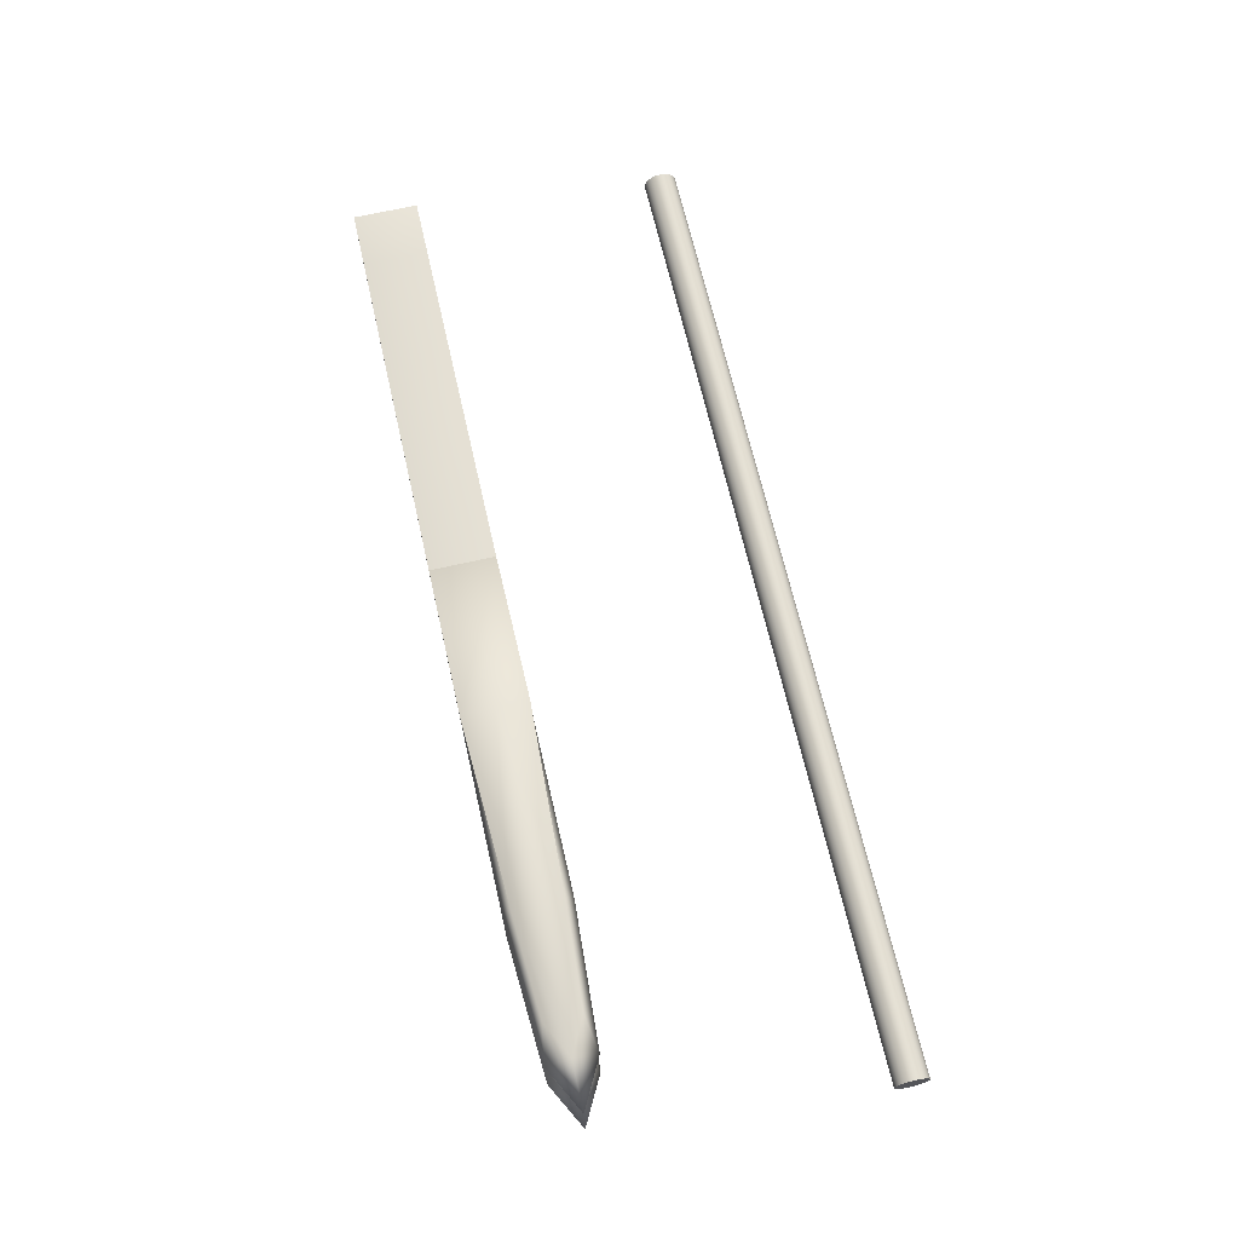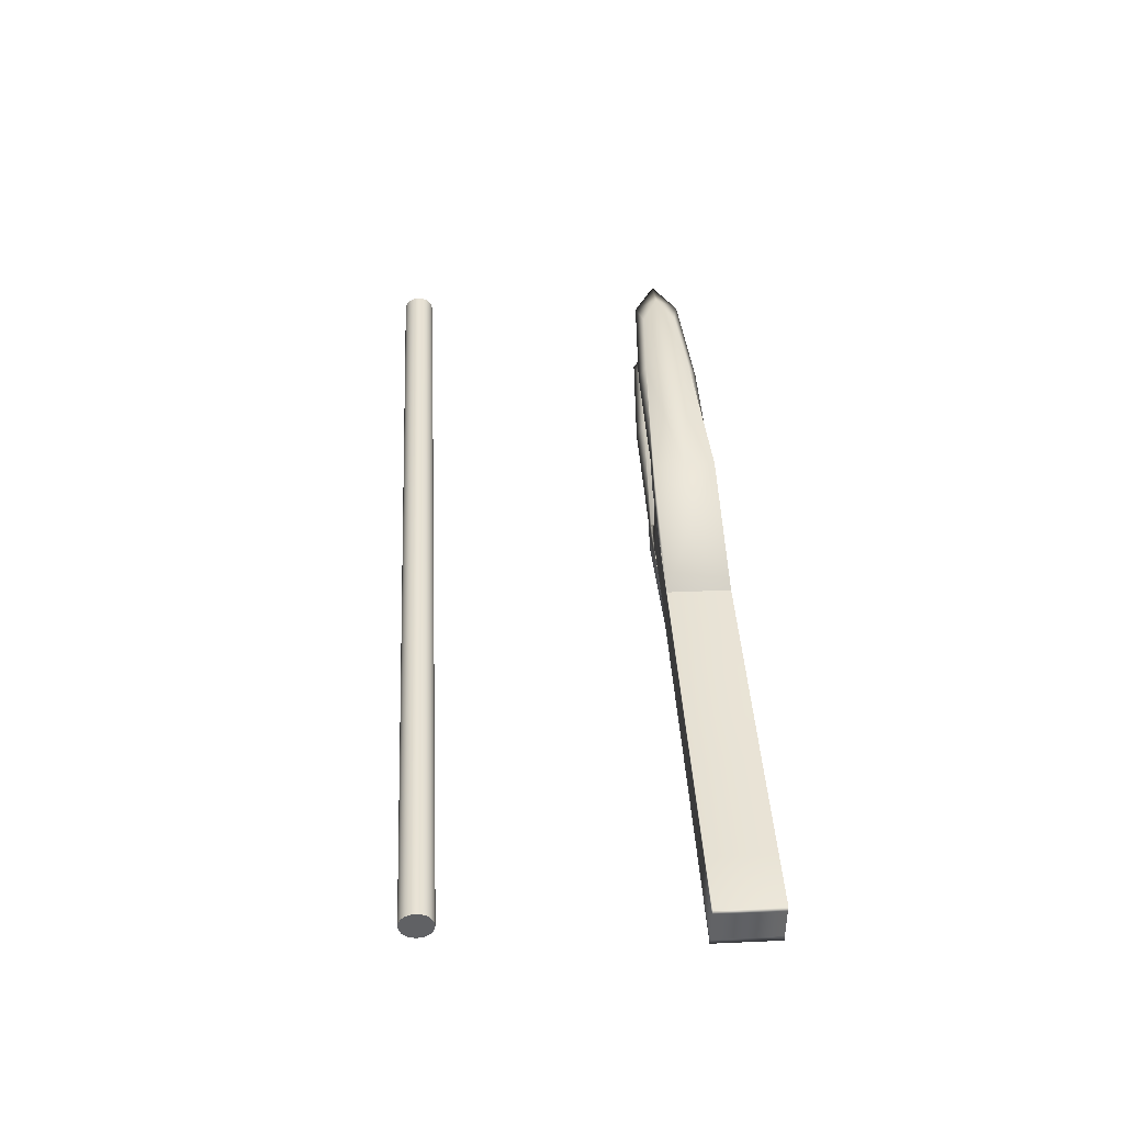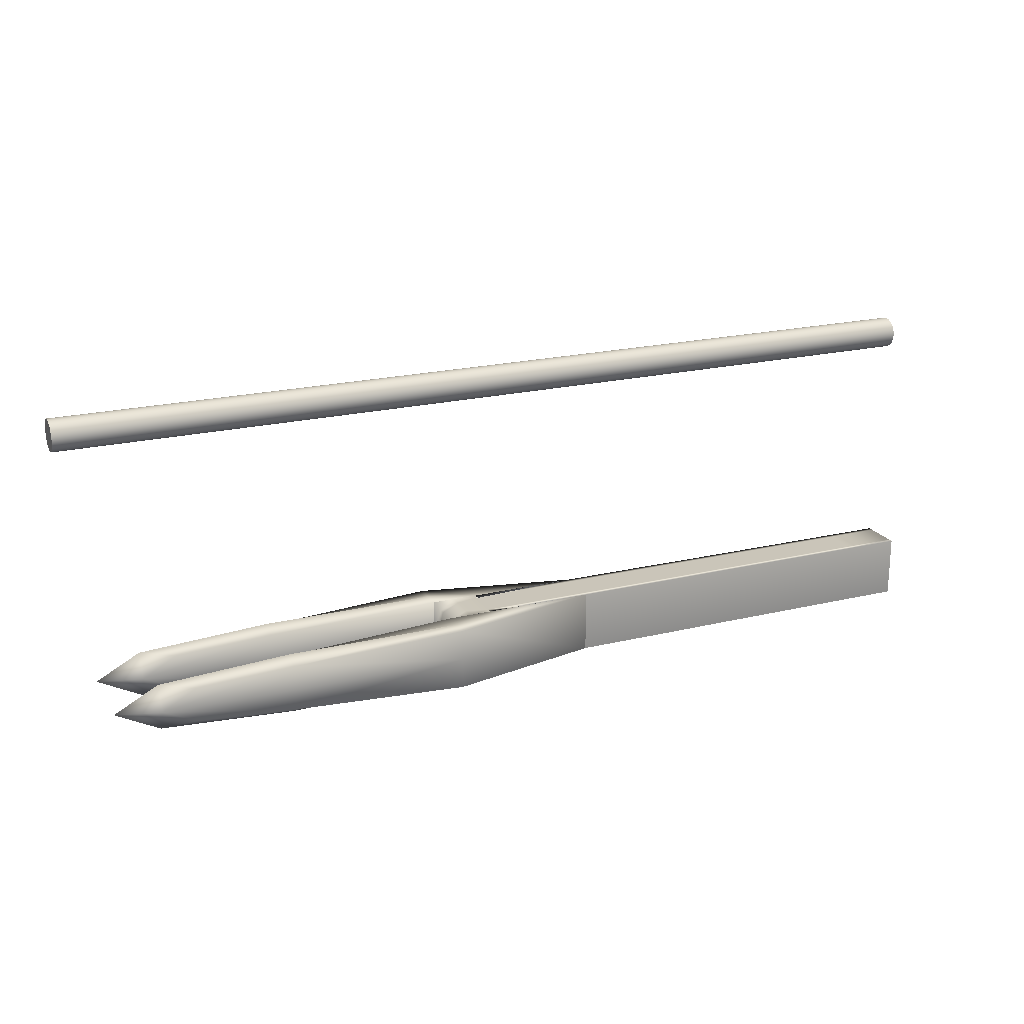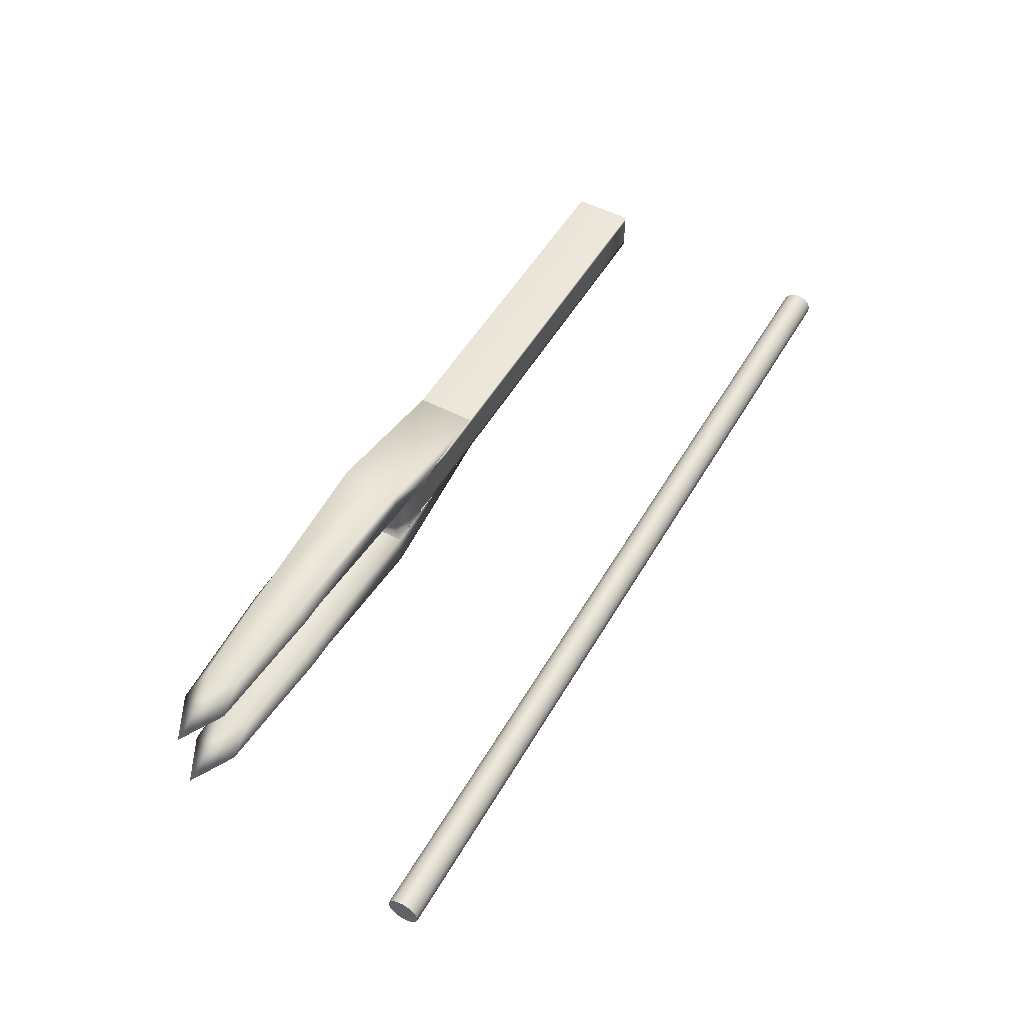
<metadata>
{"format":"obj","ext":"obj","renderer":"f3d","projection":"perspective","resolution":1024,"background":"white","views":[{"elev":67.5,"azim":77.1,"up":"+Z"},{"elev":41.1,"azim":-93.1,"up":"+Z"},{"elev":20.6,"azim":156.4,"up":"+Y"},{"elev":51.8,"azim":119.4,"up":"+Z"}]}
</metadata>
<code>
g default
v 21.5 15.06 0.07058
v 23.23 15.06 0.1805
v 21.5 15.26 0.07058
v 23.23 15.26 0.1805
v 21.5 15.26 0.053
v 23.23 15.26 0.07427
v 21.5 15.26 0.03542
v 23.23 15.26 0.07279
v 21.5 15.26 0.01784
v 23.21 15.23 0.0364
v 21.5 15.26 0.000259
v 23.21 15.23 2.4e-05
v 21.5 15.26 -0.01732
v 23.21 15.23 -0.03639
v 21.5 15.26 -0.0349
v 23.23 15.26 -0.07279
v 21.5 15.26 -0.05248
v 23.23 15.26 -0.07164
v 21.5 15.26 -0.07006
v 23.23 15.26 -0.1831
v 21.5 15.06 -0.07006
v 23.23 15.06 -0.1831
v 21.5 15.06 -0.05248
v 23.23 15.06 -0.07164
v 21.5 15.06 -0.0349
v 23.23 15.06 -0.07279
v 21.5 15.06 -0.01732
v 23.21 15.08 -0.03639
v 21.5 15.06 0.000259
v 23.21 15.08 2.4e-05
v 21.5 15.06 0.01784
v 23.21 15.08 0.0364
v 21.5 15.06 0.03542
v 23.23 15.06 0.07279
v 21.5 15.06 0.053
v 23.23 15.06 0.07427
v 24.11 15.1 -0.1583
v 24.11 15.1 -0.09642
v 24.11 15.21 -0.1583
v 24.11 15.21 -0.09642
v 24.11 15.1 0.09788
v 24.11 15.1 0.1569
v 24.11 15.21 0.09788
v 24.11 15.21 0.1569
v 23.09 15.26 0.03639
v 23.09 15.26 0.000259
v 23.09 15.26 -0.03639
v 23.09 15.26 -0.07279
v 23.09 15.26 -0.07164
v 22.73 15.26 -0.07129
v 22.73 15.06 -0.07129
v 23.09 15.06 -0.07164
v 23.09 15.06 -0.07279
v 23.09 15.06 -0.03639
v 23.09 15.06 0.000259
v 23.09 15.06 0.03639
v 23.09 15.06 0.07279
v 23.09 15.06 0.07427
v 22.73 15.06 0.07181
v 22.73 15.26 0.07181
v 23.09 15.26 0.07427
v 23.09 15.26 0.07279
v 23.09 15.26 0.01444
v 23.09 15.26 -0.002683
v 23.09 15.26 -0.0198
v 23.09 15.26 -0.03692
v 23.09 15.26 -0.05404
v 23.09 15.26 -0.07199
v 23.09 15.06 -0.07116
v 23.09 15.06 -0.05404
v 23.09 15.06 -0.03692
v 23.09 15.06 -0.0198
v 23.09 15.06 -0.002683
v 23.09 15.06 0.01444
v 23.09 15.06 0.03155
v 23.09 15.06 0.04867
v 23.09 15.06 0.06579
v 23.09 15.26 0.0711
v 23.09 15.26 0.04867
v 23.09 15.26 0.03155
v 22.91 15.26 0.01815
v 22.91 15.26 0.000259
v 22.91 15.26 -0.01763
v 22.91 15.26 -0.03551
v 22.91 15.26 -0.0534
v 22.91 15.26 -0.07129
v 22.91 15.06 -0.07129
v 22.91 15.06 -0.0534
v 22.91 15.06 -0.03551
v 22.91 15.06 -0.01763
v 22.91 15.06 0.000259
v 22.91 15.06 0.01815
v 22.91 15.06 0.03603
v 22.91 15.06 0.05392
v 22.91 15.06 0.07181
v 22.91 15.26 0.07181
v 22.91 15.26 0.05392
v 22.91 15.26 0.03603
v 22.73 15.26 0.01815
v 22.73 15.26 0.000259
v 22.73 15.26 -0.01763
v 22.73 15.26 -0.03551
v 22.73 15.26 -0.0534
v 22.73 15.06 -0.0534
v 22.73 15.06 -0.03551
v 22.73 15.06 -0.01763
v 22.73 15.06 0.000259
v 22.73 15.06 0.01815
v 22.73 15.06 0.03603
v 22.73 15.06 0.05392
v 22.73 15.26 0.05392
v 22.73 15.26 0.03603
v 22.56 15.26 0.01815
v 22.56 15.26 0.000259
v 22.56 15.26 -0.01763
v 22.56 15.26 -0.03551
v 22.56 15.26 -0.0534
v 22.56 15.26 -0.07129
v 22.56 15.06 -0.07129
v 22.56 15.06 -0.0534
v 22.56 15.06 -0.03551
v 22.56 15.06 -0.01763
v 22.56 15.06 0.000259
v 22.56 15.06 0.01815
v 22.56 15.06 0.03603
v 22.56 15.06 0.05392
v 22.56 15.06 0.07181
v 22.56 15.26 0.07181
v 22.56 15.26 0.05392
v 22.56 15.26 0.03603
v 22.38 15.26 0.01815
v 22.38 15.26 0.000259
v 22.38 15.26 -0.01763
v 22.38 15.26 -0.03551
v 22.38 15.26 -0.0534
v 22.38 15.26 -0.07129
v 22.38 15.06 -0.07129
v 22.38 15.06 -0.0534
v 22.38 15.06 -0.03551
v 22.38 15.06 -0.01763
v 22.38 15.06 0.000259
v 22.38 15.06 0.01815
v 22.38 15.06 0.03603
v 22.38 15.06 0.05392
v 22.38 15.06 0.07181
v 22.38 15.26 0.07181
v 22.38 15.26 0.05392
v 22.38 15.26 0.03603
v 22.21 15.26 0.01784
v 22.21 15.26 0.000259
v 22.21 15.26 -0.01732
v 22.21 15.26 -0.0349
v 22.21 15.26 -0.05248
v 22.21 15.26 -0.07006
v 22.21 15.06 -0.07006
v 22.21 15.06 -0.05248
v 22.21 15.06 -0.0349
v 22.21 15.06 -0.01732
v 22.21 15.06 0.000259
v 22.21 15.06 0.01784
v 22.21 15.06 0.03542
v 22.21 15.06 0.053
v 22.21 15.06 0.07058
v 22.21 15.26 0.07058
v 22.21 15.26 0.053
v 22.21 15.26 0.03542
v 22.03 15.26 0.01784
v 22.03 15.26 0.000259
v 22.03 15.26 -0.01732
v 22.03 15.26 -0.0349
v 22.03 15.26 -0.05248
v 22.03 15.26 -0.07006
v 22.03 15.06 -0.07006
v 22.03 15.06 -0.05248
v 22.03 15.06 -0.0349
v 22.03 15.06 -0.01732
v 22.03 15.06 0.000259
v 22.03 15.06 0.01784
v 22.03 15.06 0.03542
v 22.03 15.06 0.053
v 22.03 15.06 0.07058
v 22.03 15.26 0.07058
v 22.03 15.26 0.053
v 22.03 15.26 0.03542
v 21.85 15.26 0.01784
v 21.85 15.26 0.000259
v 21.85 15.26 -0.01732
v 21.85 15.26 -0.0349
v 21.85 15.26 -0.05248
v 21.85 15.26 -0.07006
v 21.85 15.06 -0.07006
v 21.85 15.06 -0.05248
v 21.85 15.06 -0.0349
v 21.85 15.06 -0.01732
v 21.85 15.06 0.000259
v 21.85 15.06 0.01784
v 21.85 15.06 0.03542
v 21.85 15.06 0.053
v 21.85 15.06 0.07058
v 21.85 15.26 0.07058
v 21.85 15.26 0.053
v 21.85 15.26 0.03542
v 21.68 15.26 0.01784
v 21.68 15.26 0.000259
v 21.68 15.26 -0.01732
v 21.68 15.26 -0.0349
v 21.68 15.26 -0.05248
v 21.68 15.26 -0.07006
v 21.68 15.06 -0.07006
v 21.68 15.06 -0.05248
v 21.68 15.06 -0.0349
v 21.68 15.06 -0.01732
v 21.68 15.06 0.000259
v 21.68 15.06 0.01784
v 21.68 15.06 0.03542
v 21.68 15.06 0.053
v 21.68 15.06 0.07058
v 21.68 15.26 0.07058
v 21.68 15.26 0.053
v 21.68 15.26 0.03542
v 24.36 15.16 -0.1274
v 24.22 15.08 -0.1274
v 24.22 15.16 -0.1692
v 24.22 15.23 -0.1274
v 24.22 15.16 -0.08558
v 23.23 15.16 -0.05459
v 23.21 15.08 -0.05459
v 23.23 15.16 -0.07279
v 23.21 15.23 -0.05459
v 23.23 15.16 -0.03639
v 23.23 15.16 -0.0182
v 23.21 15.08 -0.01818
v 23.21 15.23 -0.01818
v 23.23 15.16 0
v 23.23 15.16 0.0182
v 23.21 15.08 0.01821
v 23.21 15.23 0.01821
v 23.23 15.16 0.03639
v 23.23 15.16 0.05459
v 23.21 15.08 0.05459
v 23.21 15.23 0.05459
v 23.23 15.16 0.07279
v 24.36 15.16 0.1274
v 24.22 15.08 0.1274
v 24.22 15.16 0.08755
v 24.22 15.23 0.1274
v 24.22 15.16 0.1672
v 23.79 15.06 -0.1274
v 23.23 15.06 -0.1274
v 23.79 15.08 -0.1692
v 23.79 15.08 -0.08558
v 23.79 15.16 -0.1831
v 23.23 15.16 -0.1831
v 23.79 15.23 -0.1692
v 23.79 15.26 -0.1274
v 23.23 15.26 -0.1274
v 23.79 15.23 -0.08558
v 23.79 15.16 -0.07164
v 23.23 15.16 -0.07164
v 23.79 15.06 0.1274
v 23.23 15.06 0.1274
v 23.79 15.08 0.08755
v 23.79 15.08 0.1672
v 23.79 15.16 0.07427
v 23.23 15.16 0.07427
v 23.79 15.23 0.08755
v 23.79 15.26 0.1274
v 23.23 15.26 0.1274
v 23.79 15.23 0.1672
v 23.79 15.16 0.1805
v 23.23 15.16 0.1805
v 23.16 15.26 0.01826
v 23.16 15.26 0.03641
v 23.16 15.26 9.7e-05
v 23.09 15.26 0.01833
v 23.16 15.26 -0.01813
v 23.09 15.26 -0.01807
v 23.16 15.26 -0.03638
v 23.16 15.26 -0.05459
v 23.09 15.26 -0.05459
v 23.16 15.26 -0.07279
v 23.16 15.06 -0.05459
v 23.09 15.06 -0.05459
v 23.16 15.06 -0.07279
v 23.16 15.06 -0.03638
v 23.16 15.06 -0.01813
v 23.09 15.06 -0.01807
v 23.16 15.06 9.7e-05
v 23.16 15.06 0.01826
v 23.09 15.06 0.01833
v 23.16 15.06 0.03641
v 23.16 15.06 0.05459
v 23.09 15.06 0.05459
v 23.16 15.06 0.07279
v 23.16 15.26 0.05459
v 23.09 15.26 0.05459
v 23.16 15.26 0.07279
g link_ver2_2
f 1 217 218 3
f 3 218 219 5
f 5 219 220 7
f 7 220 203 9
f 9 203 204 11
f 11 204 205 13
f 13 205 206 15
f 15 206 207 17
f 17 207 208 19
f 19 208 209 21
f 21 209 210 23
f 23 210 211 25
f 25 211 212 27
f 27 212 213 29
f 29 213 214 31
f 31 214 215 33
f 33 215 216 35
f 35 216 217 1
f 225 38 222 221
f 26 24 259 18 16 228
f 230 28 227 226
f 234 30 232 231
f 238 32 236 235
f 242 34 240 239
f 36 34 242 8 6 265
f 247 42 244 243
f 21 23 17 19
f 23 25 15 17
f 25 27 13 15
f 27 29 11 13
f 29 31 9 11
f 31 33 7 9
f 33 35 5 7
f 35 1 3 5
f 251 24 249 248
f 250 22 253 252
f 254 20 256 255
f 257 18 259 258
f 263 2 261 260
f 262 36 265 264
f 266 6 268 267
f 269 4 271 270
f 275 45 273 272
f 278 47 277 276
f 281 48 280 279
f 49 48 281 16 18
f 50 49 18 256 20
f 51 50 20 253 22
f 52 51 22 249 24
f 53 52 24 26 284
f 285 54 283 282
f 288 55 287 286
f 291 56 290 289
f 294 57 293 292
f 58 57 294 34 36
f 59 58 36 261 2
f 60 59 2 271 4
f 61 60 4 268 6
f 62 61 6 8 297
f 273 45 296 295
f 63 45 275 46 64
f 65 64 46 277 47
f 66 65 47 280 48
f 67 66 48 49
f 68 67 49 50
f 69 68 50 51
f 70 69 51 52
f 71 70 52 53
f 72 71 53 283 54
f 73 72 54 287 55
f 74 73 55 290 56
f 75 74 56 293 57
f 76 75 57 58
f 77 76 58 59
f 78 77 59 60
f 79 78 60 61
f 80 79 61 62
f 63 80 62 296 45
f 81 63 64 82
f 83 82 64 65
f 84 83 65 66
f 85 84 66 67
f 86 85 67 68
f 87 86 68 69
f 88 87 69 70
f 89 88 70 71
f 90 89 71 72
f 91 90 72 73
f 92 91 73 74
f 93 92 74 75
f 94 93 75 76
f 95 94 76 77
f 96 95 77 78
f 97 96 78 79
f 98 97 79 80
f 81 98 80 63
f 99 81 82 100
f 101 100 82 83
f 102 101 83 84
f 103 102 84 85
f 50 103 85 86
f 51 50 86 87
f 104 51 87 88
f 105 104 88 89
f 106 105 89 90
f 107 106 90 91
f 108 107 91 92
f 109 108 92 93
f 110 109 93 94
f 59 110 94 95
f 60 59 95 96
f 111 60 96 97
f 112 111 97 98
f 99 112 98 81
f 113 99 100 114
f 115 114 100 101
f 116 115 101 102
f 117 116 102 103
f 118 117 103 50
f 119 118 50 51
f 120 119 51 104
f 121 120 104 105
f 122 121 105 106
f 123 122 106 107
f 124 123 107 108
f 125 124 108 109
f 126 125 109 110
f 127 126 110 59
f 128 127 59 60
f 129 128 60 111
f 130 129 111 112
f 113 130 112 99
f 131 113 114 132
f 133 132 114 115
f 134 133 115 116
f 135 134 116 117
f 136 135 117 118
f 137 136 118 119
f 138 137 119 120
f 139 138 120 121
f 140 139 121 122
f 141 140 122 123
f 142 141 123 124
f 143 142 124 125
f 144 143 125 126
f 145 144 126 127
f 146 145 127 128
f 147 146 128 129
f 148 147 129 130
f 131 148 130 113
f 149 131 132 150
f 151 150 132 133
f 152 151 133 134
f 153 152 134 135
f 154 153 135 136
f 155 154 136 137
f 156 155 137 138
f 157 156 138 139
f 158 157 139 140
f 159 158 140 141
f 160 159 141 142
f 161 160 142 143
f 162 161 143 144
f 163 162 144 145
f 164 163 145 146
f 165 164 146 147
f 166 165 147 148
f 149 166 148 131
f 167 149 150 168
f 169 168 150 151
f 170 169 151 152
f 171 170 152 153
f 172 171 153 154
f 173 172 154 155
f 174 173 155 156
f 175 174 156 157
f 176 175 157 158
f 177 176 158 159
f 178 177 159 160
f 179 178 160 161
f 180 179 161 162
f 181 180 162 163
f 182 181 163 164
f 183 182 164 165
f 184 183 165 166
f 167 184 166 149
f 185 167 168 186
f 187 186 168 169
f 188 187 169 170
f 189 188 170 171
f 190 189 171 172
f 191 190 172 173
f 192 191 173 174
f 193 192 174 175
f 194 193 175 176
f 195 194 176 177
f 196 195 177 178
f 197 196 178 179
f 198 197 179 180
f 199 198 180 181
f 200 199 181 182
f 201 200 182 183
f 202 201 183 184
f 185 202 184 167
f 203 185 186 204
f 205 204 186 187
f 206 205 187 188
f 207 206 188 189
f 208 207 189 190
f 209 208 190 191
f 210 209 191 192
f 211 210 192 193
f 212 211 193 194
f 213 212 194 195
f 214 213 195 196
f 215 214 196 197
f 216 215 197 198
f 217 216 198 199
f 218 217 199 200
f 219 218 200 201
f 220 219 201 202
f 203 220 202 185
f 222 37 223 221
f 223 39 224 221
f 224 40 225 221
f 227 26 228 226
f 228 16 229 226
f 229 14 230 226
f 232 28 230 231
f 230 14 233 231
f 233 12 234 231
f 236 30 234 235
f 234 12 237 235
f 237 10 238 235
f 240 32 238 239
f 238 10 241 239
f 241 8 242 239
f 244 41 245 243
f 245 43 246 243
f 246 44 247 243
f 249 22 250 248
f 250 37 222 248
f 222 38 251 248
f 253 20 254 252
f 254 39 223 252
f 223 37 250 252
f 256 18 257 255
f 257 40 224 255
f 224 39 254 255
f 259 24 251 258
f 251 38 225 258
f 225 40 257 258
f 261 36 262 260
f 262 41 244 260
f 244 42 263 260
f 265 6 266 264
f 266 43 245 264
f 245 41 262 264
f 268 4 269 267
f 269 44 246 267
f 246 43 266 267
f 271 2 263 270
f 263 42 247 270
f 247 44 269 270
f 273 10 237 272
f 237 12 274 272
f 274 46 275 272
f 277 46 274 276
f 274 12 233 276
f 233 14 278 276
f 280 47 278 279
f 278 14 229 279
f 229 16 281 279
f 283 53 284 282
f 284 26 227 282
f 227 28 285 282
f 287 54 285 286
f 285 28 232 286
f 232 30 288 286
f 290 55 288 289
f 288 30 236 289
f 236 32 291 289
f 293 56 291 292
f 291 32 240 292
f 240 34 294 292
f 296 62 297 295
f 297 8 241 295
f 241 10 273 295
g default
v 24.45 16.08 -0.01545
v 24.45 16.07 -0.02939
v 24.45 16.06 -0.04045
v 24.45 16.04 -0.04755
v 24.45 16.03 -0.05
v 24.45 16.01 -0.04755
v 24.45 16 -0.04045
v 24.45 15.99 -0.02939
v 24.45 15.98 -0.01545
v 24.45 15.98 0
v 24.45 15.98 0.01545
v 24.45 15.99 0.02939
v 24.45 16 0.04045
v 24.45 16.01 0.04755
v 24.45 16.03 0.05
v 24.45 16.04 0.04755
v 24.45 16.06 0.04045
v 24.45 16.07 0.02939
v 24.45 16.08 0.01545
v 24.45 16.08 0
v 21.55 16.08 -0.01545
v 21.55 16.07 -0.02939
v 21.55 16.06 -0.04045
v 21.55 16.04 -0.04755
v 21.55 16.03 -0.05
v 21.55 16.01 -0.04755
v 21.55 16 -0.04045
v 21.55 15.99 -0.02939
v 21.55 15.98 -0.01545
v 21.55 15.98 0
v 21.55 15.98 0.01545
v 21.55 15.99 0.02939
v 21.55 16 0.04045
v 21.55 16.01 0.04755
v 21.55 16.03 0.05
v 21.55 16.04 0.04755
v 21.55 16.06 0.04045
v 21.55 16.07 0.02939
v 21.55 16.08 0.01545
v 21.55 16.08 0
v 24.45 16.03 0
v 21.55 16.03 0
g pCylinder2
f 298 299 319 318
f 299 300 320 319
f 300 301 321 320
f 301 302 322 321
f 302 303 323 322
f 303 304 324 323
f 304 305 325 324
f 305 306 326 325
f 306 307 327 326
f 307 308 328 327
f 308 309 329 328
f 309 310 330 329
f 310 311 331 330
f 311 312 332 331
f 312 313 333 332
f 313 314 334 333
f 314 315 335 334
f 315 316 336 335
f 316 317 337 336
f 317 298 318 337
f 299 298 338
f 300 299 338
f 301 300 338
f 302 301 338
f 303 302 338
f 304 303 338
f 305 304 338
f 306 305 338
f 307 306 338
f 308 307 338
f 309 308 338
f 310 309 338
f 311 310 338
f 312 311 338
f 313 312 338
f 314 313 338
f 315 314 338
f 316 315 338
f 317 316 338
f 298 317 338
f 318 319 339
f 319 320 339
f 320 321 339
f 321 322 339
f 322 323 339
f 323 324 339
f 324 325 339
f 325 326 339
f 326 327 339
f 327 328 339
f 328 329 339
f 329 330 339
f 330 331 339
f 331 332 339
f 332 333 339
f 333 334 339
f 334 335 339
f 335 336 339
f 336 337 339
f 337 318 339

</code>
